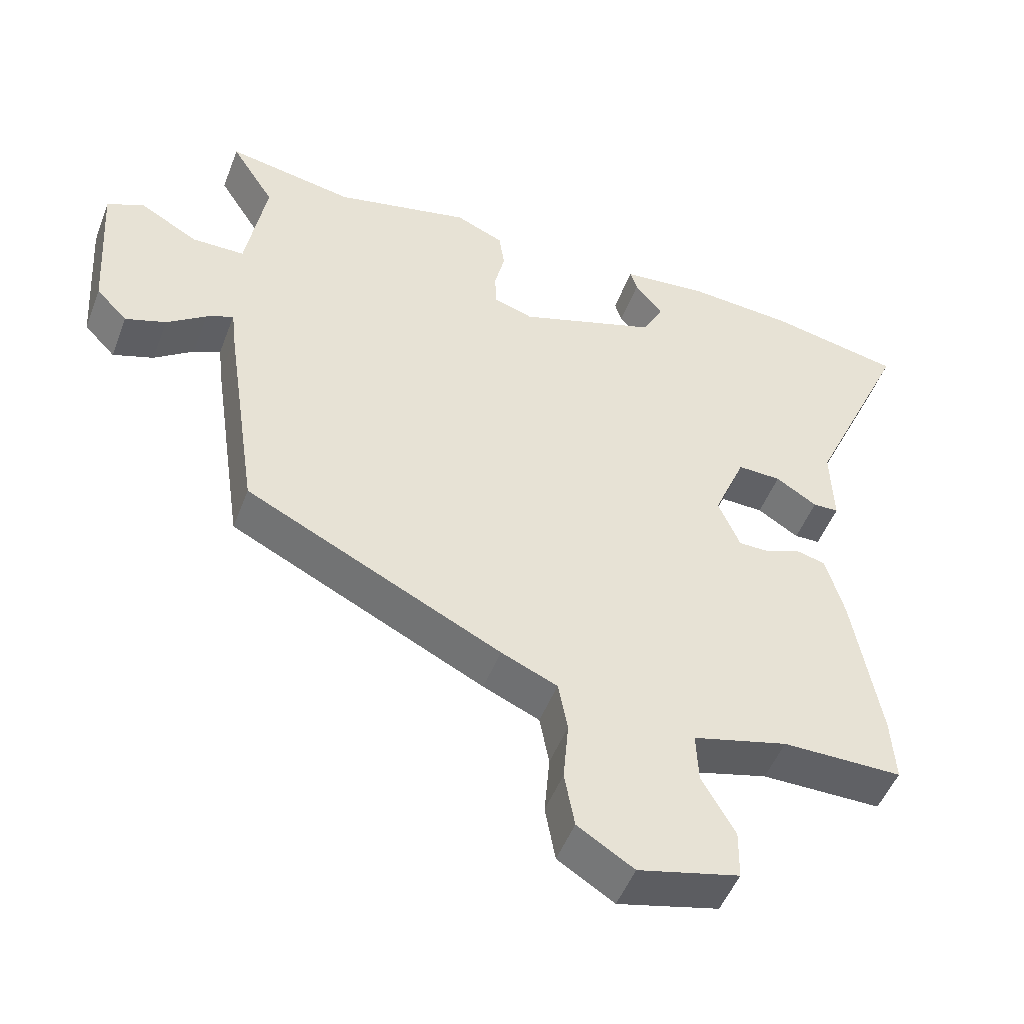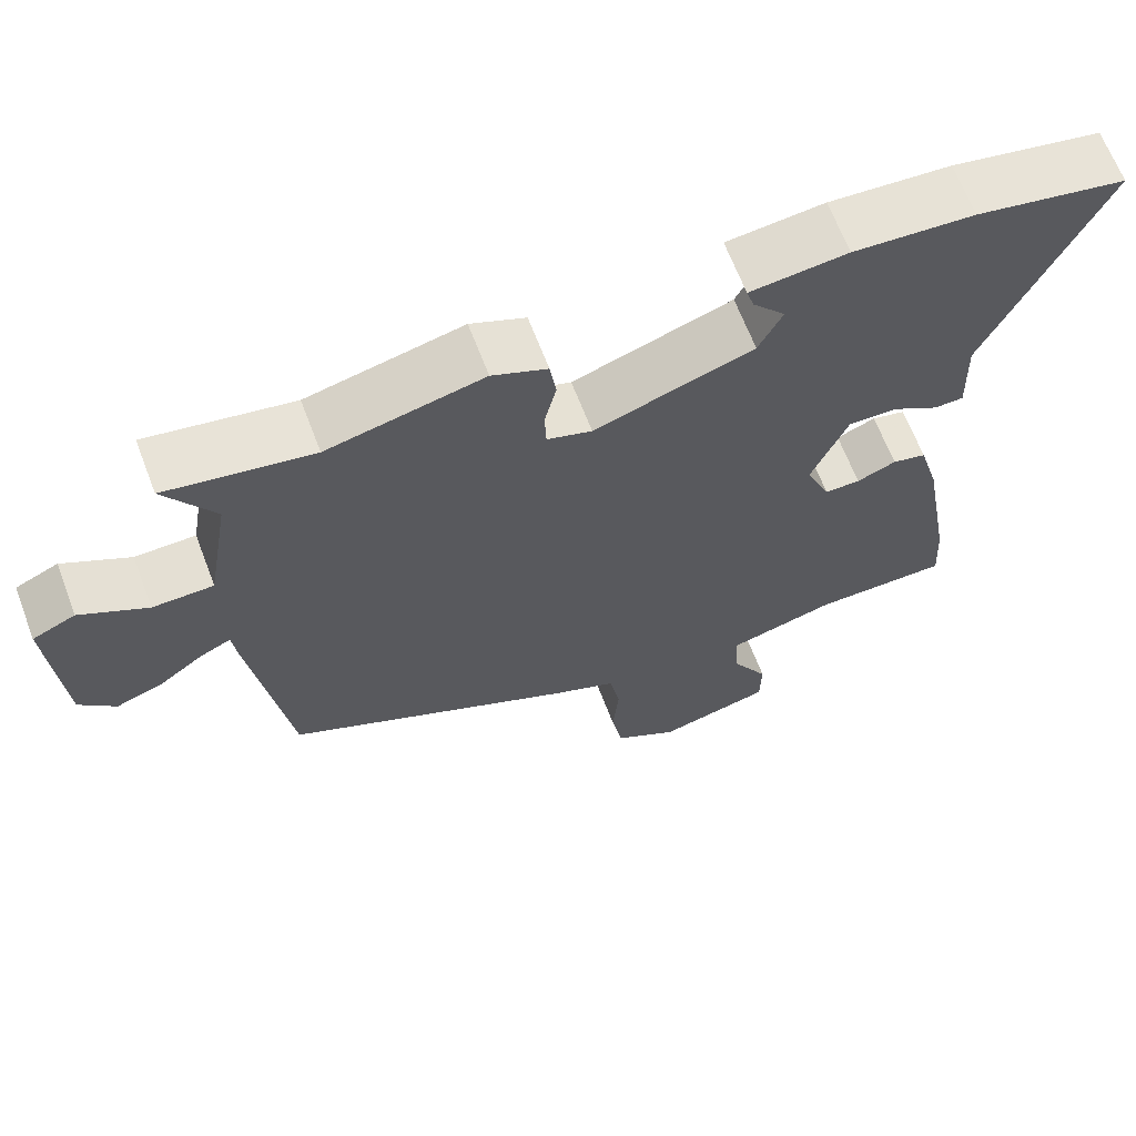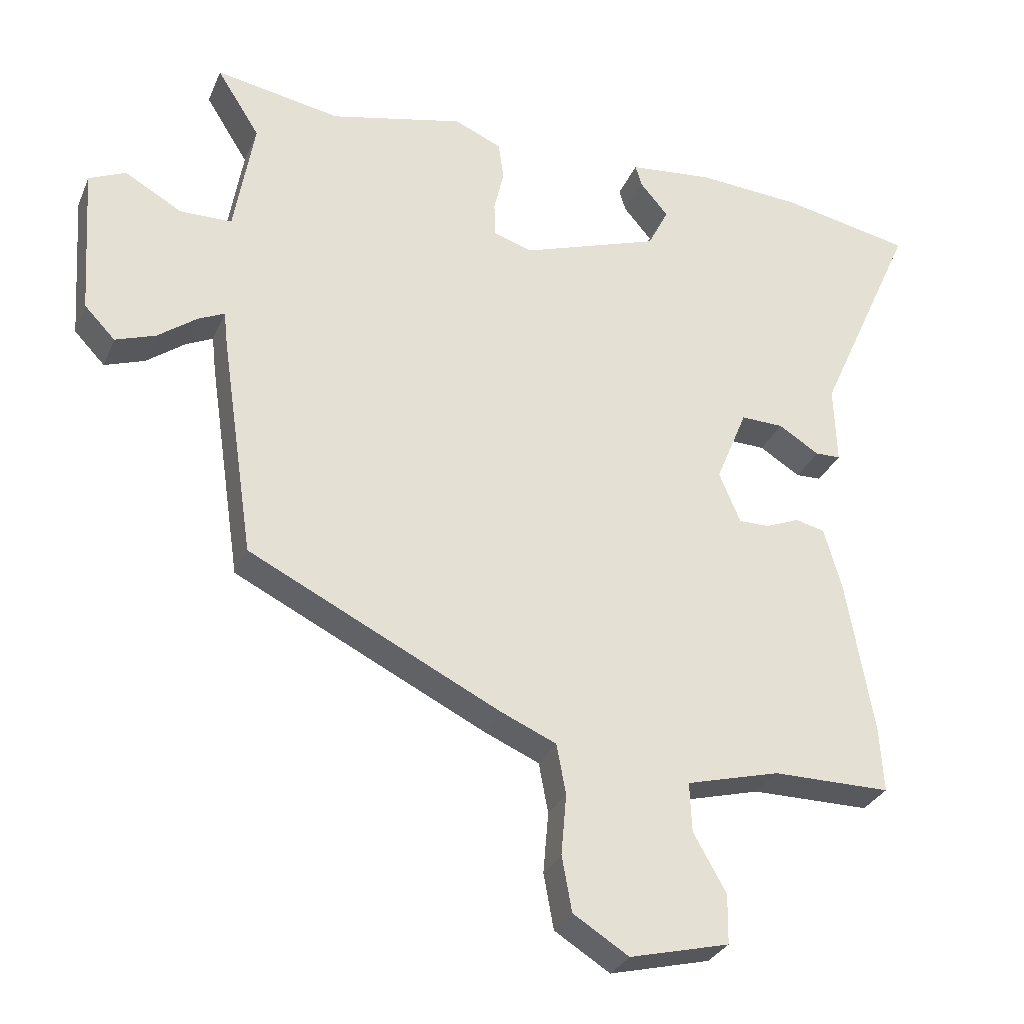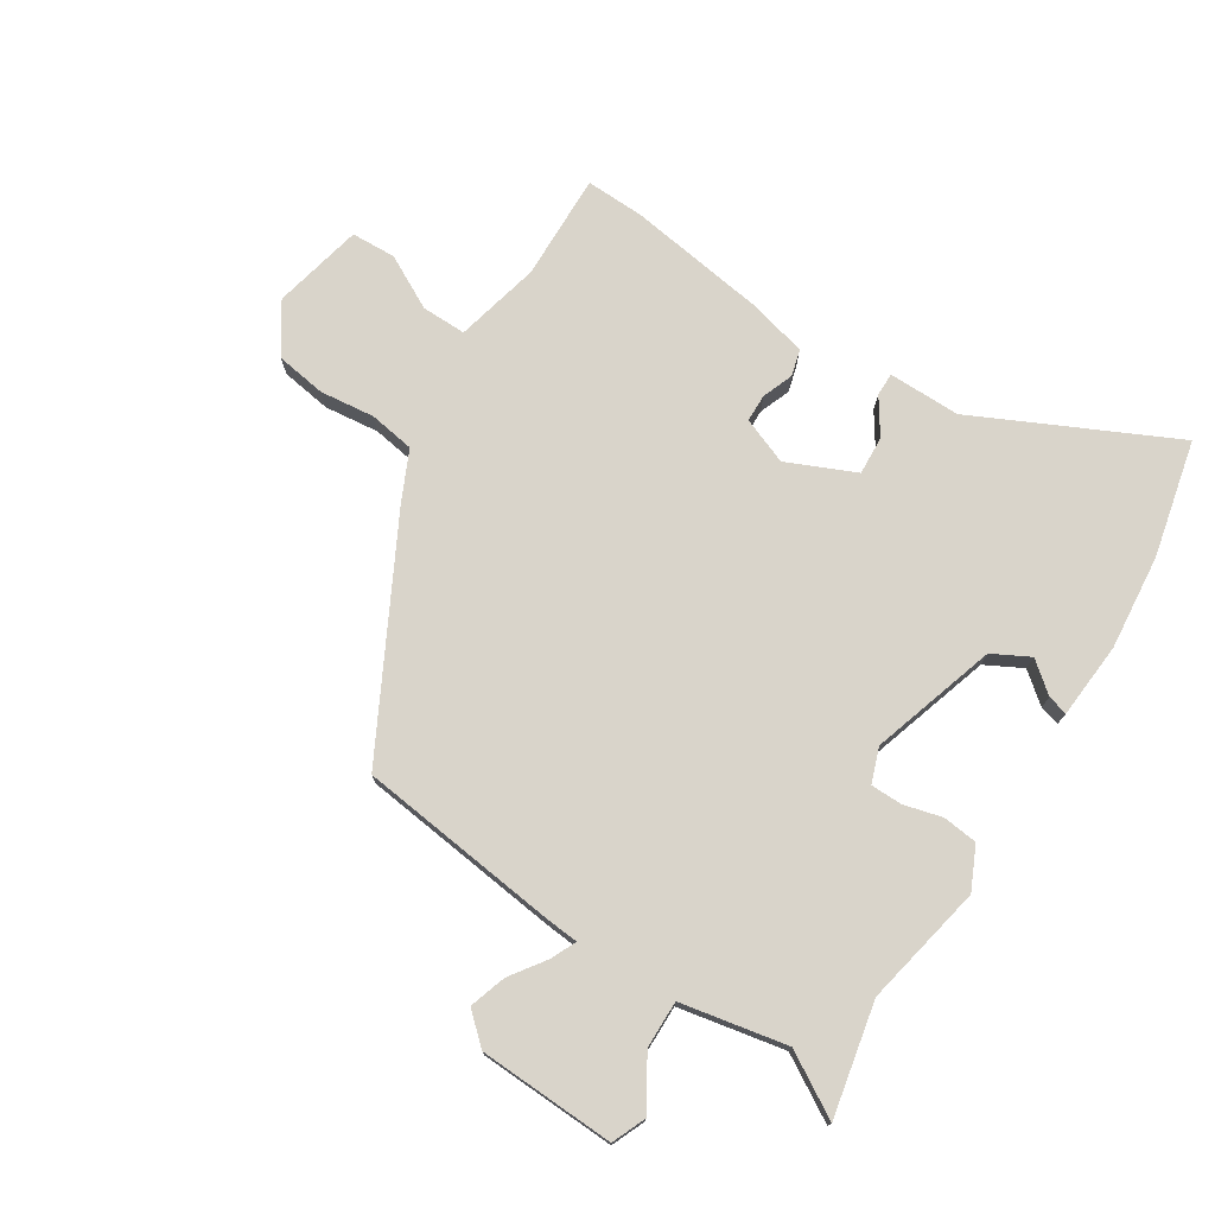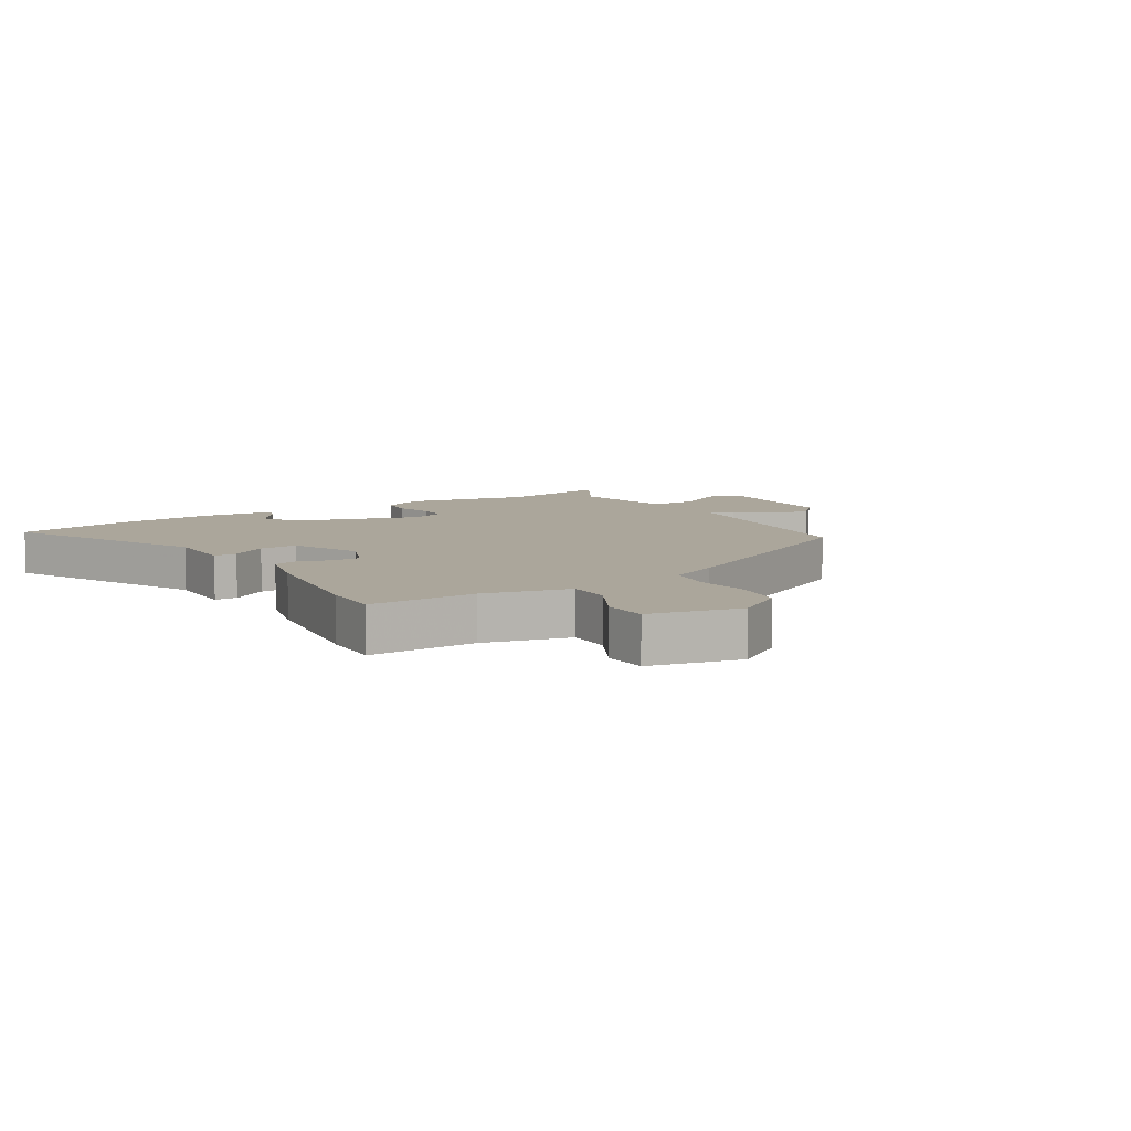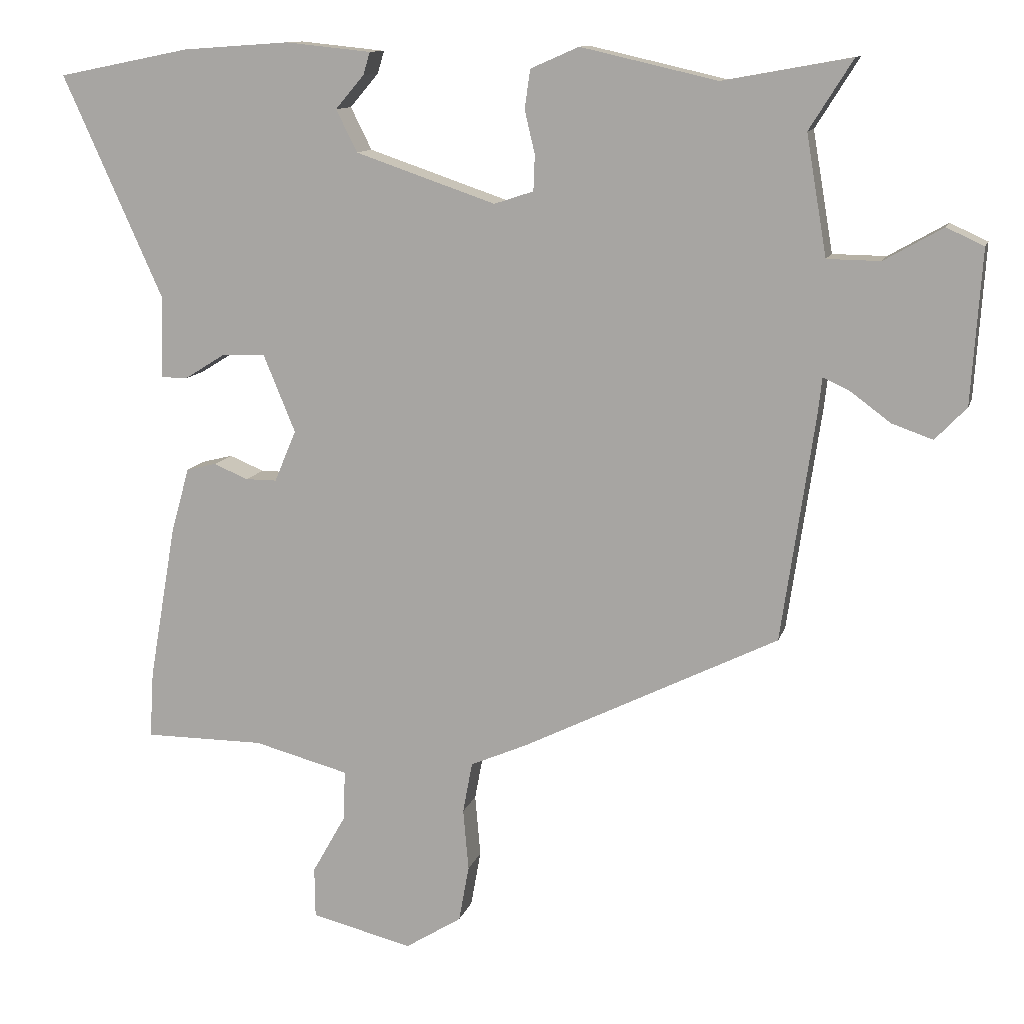
<metadata>
{"format":"obj","ext":"obj","renderer":"f3d","projection":"perspective","resolution":1024,"background":"white","views":[{"elev":-49.8,"azim":-20.6,"up":"+Z"},{"elev":66.0,"azim":-20.9,"up":"+Z"},{"elev":-30.1,"azim":-20.2,"up":"+Z"},{"elev":74.8,"azim":-59.0,"up":"+Y"},{"elev":8.0,"azim":146.7,"up":"+Y"},{"elev":11.7,"azim":-165.7,"up":"+Z"}]}
</metadata>
<code>
v -0.566 0.07 0.512
v -0.378 0.07 0.478
v -0.177 0.07 0.524
v -0.106 0.07 0.493
v -0.098 0.07 0.436
v -0.113 0.07 0.372
v -0.111 0.07 0.32
v -0.053 0.07 0.301
v 0.153 0.07 0.371
v 0.184 0.07 0.433
v 0.142 0.07 0.482
v 0.132 0.07 0.515
v 0.258 0.07 0.528
v 0.415 0.07 0.517
v 0.61 0.07 0.478
v 0.462 0.07 0.149
v 0.466 0.07 0.03
v 0.428 0.07 0.029
v 0.367 0.07 0.067
v 0.303 0.07 0.069
v 0.256 0.07 -0.045
v 0.288 0.07 -0.121
v 0.334 0.07 -0.121
v 0.385 0.07 -0.1
v 0.429 0.07 -0.111
v 0.456 0.07 -0.207
v 0.496 0.07 -0.437
v 0.502 0.07 -0.535
v 0.325 0.07 -0.535
v 0.185 0.07 -0.572
v 0.188 0.07 -0.646
v 0.237 0.07 -0.733
v 0.236 0.07 -0.807
v 0.087 0.07 -0.844
v 0.004 0.07 -0.792
v -0.011 0.07 -0.709
v -0.003 0.07 -0.618
v -0.017 0.07 -0.543
v -0.1 0.07 -0.507
v -0.477 0.07 -0.32
v -0.526 0.07 0.013
v -0.532 0.07 0.067
v -0.572 0.07 0.048
v -0.63 0.07 0.005
v -0.69 0.07 -0.016
v -0.736 0.07 0.032
v -0.751 0.07 0.257
v -0.696 0.07 0.282
v -0.61 0.07 0.233
v -0.532 0.07 0.234
v -0.502 0.07 0.41
v -0.566 0 0.512
v -0.378 0 0.478
v -0.177 0 0.524
v -0.106 0 0.493
v -0.098 0 0.436
v -0.113 0 0.372
v -0.111 0 0.32
v -0.053 0 0.301
v 0.153 0 0.371
v 0.184 0 0.433
v 0.142 0 0.482
v 0.132 0 0.515
v 0.258 0 0.528
v 0.415 0 0.517
v 0.61 0 0.478
v 0.462 0 0.149
v 0.466 0 0.03
v 0.428 0 0.029
v 0.367 0 0.067
v 0.303 0 0.069
v 0.256 0 -0.045
v 0.288 0 -0.121
v 0.334 0 -0.121
v 0.385 0 -0.1
v 0.429 0 -0.111
v 0.456 0 -0.207
v 0.496 0 -0.437
v 0.502 0 -0.535
v 0.325 0 -0.535
v 0.185 0 -0.572
v 0.188 0 -0.646
v 0.237 0 -0.733
v 0.236 0 -0.807
v 0.087 0 -0.844
v 0.004 0 -0.792
v -0.011 0 -0.709
v -0.003 0 -0.618
v -0.017 0 -0.543
v -0.1 0 -0.507
v -0.477 0 -0.32
v -0.526 0 0.013
v -0.532 0 0.067
v -0.572 0 0.048
v -0.63 0 0.005
v -0.69 0 -0.016
v -0.736 0 0.032
v -0.751 0 0.257
v -0.696 0 0.282
v -0.61 0 0.233
v -0.532 0 0.234
v -0.502 0 0.41
f 47 48 49
f 46 47 49
f 45 46 49
f 44 45 49
f 43 44 49
f 42 43 49 50
f 42 50 51
f 41 42 51
f 40 41 51
f 39 40 51
f 38 39 51
f 35 36 37
f 34 35 37
f 33 34 37
f 32 33 37
f 31 32 37
f 30 31 37 38
f 29 30 38 51
f 27 28 29
f 26 27 29
f 25 26 29
f 24 25 29
f 23 24 29
f 22 23 29
f 51 1 2
f 29 51 2
f 22 29 2
f 21 22 2
f 16 17 18 19
f 16 19 20
f 14 15 16
f 13 14 16
f 12 13 16
f 11 12 16
f 10 11 16
f 9 10 16 20
f 8 9 20 21
f 4 5 6
f 3 4 6
f 2 3 6
f 2 6 7
f 21 2 7
f 7 8 21
f 100 99 98
f 100 98 97
f 100 97 96
f 100 96 95
f 100 95 94
f 101 100 94 93
f 102 101 93
f 102 93 92
f 102 92 91
f 102 91 90
f 102 90 89
f 88 87 86
f 88 86 85
f 88 85 84
f 88 84 83
f 88 83 82
f 89 88 82 81
f 102 89 81 80
f 80 79 78
f 80 78 77
f 80 77 76
f 80 76 75
f 80 75 74
f 80 74 73
f 53 52 102
f 53 102 80
f 53 80 73
f 53 73 72
f 70 69 68 67
f 71 70 67
f 67 66 65
f 67 65 64
f 67 64 63
f 67 63 62
f 67 62 61
f 71 67 61 60
f 72 71 60 59
f 57 56 55
f 57 55 54
f 57 54 53
f 58 57 53
f 58 53 72
f 72 59 58
f 1 52 53 2
f 2 53 54 3
f 3 54 55 4
f 4 55 56 5
f 5 56 57 6
f 6 57 58 7
f 7 58 59 8
f 8 59 60 9
f 9 60 61 10
f 10 61 62 11
f 11 62 63 12
f 12 63 64 13
f 13 64 65 14
f 14 65 66 15
f 15 66 67 16
f 16 67 68 17
f 17 68 69 18
f 18 69 70 19
f 19 70 71 20
f 20 71 72 21
f 21 72 73 22
f 22 73 74 23
f 23 74 75 24
f 24 75 76 25
f 25 76 77 26
f 26 77 78 27
f 27 78 79 28
f 28 79 80 29
f 29 80 81 30
f 30 81 82 31
f 31 82 83 32
f 32 83 84 33
f 33 84 85 34
f 34 85 86 35
f 35 86 87 36
f 36 87 88 37
f 37 88 89 38
f 38 89 90 39
f 39 90 91 40
f 40 91 92 41
f 41 92 93 42
f 42 93 94 43
f 43 94 95 44
f 44 95 96 45
f 45 96 97 46
f 46 97 98 47
f 47 98 99 48
f 48 99 100 49
f 49 100 101 50
f 50 101 102 51
f 51 102 52 1

</code>
